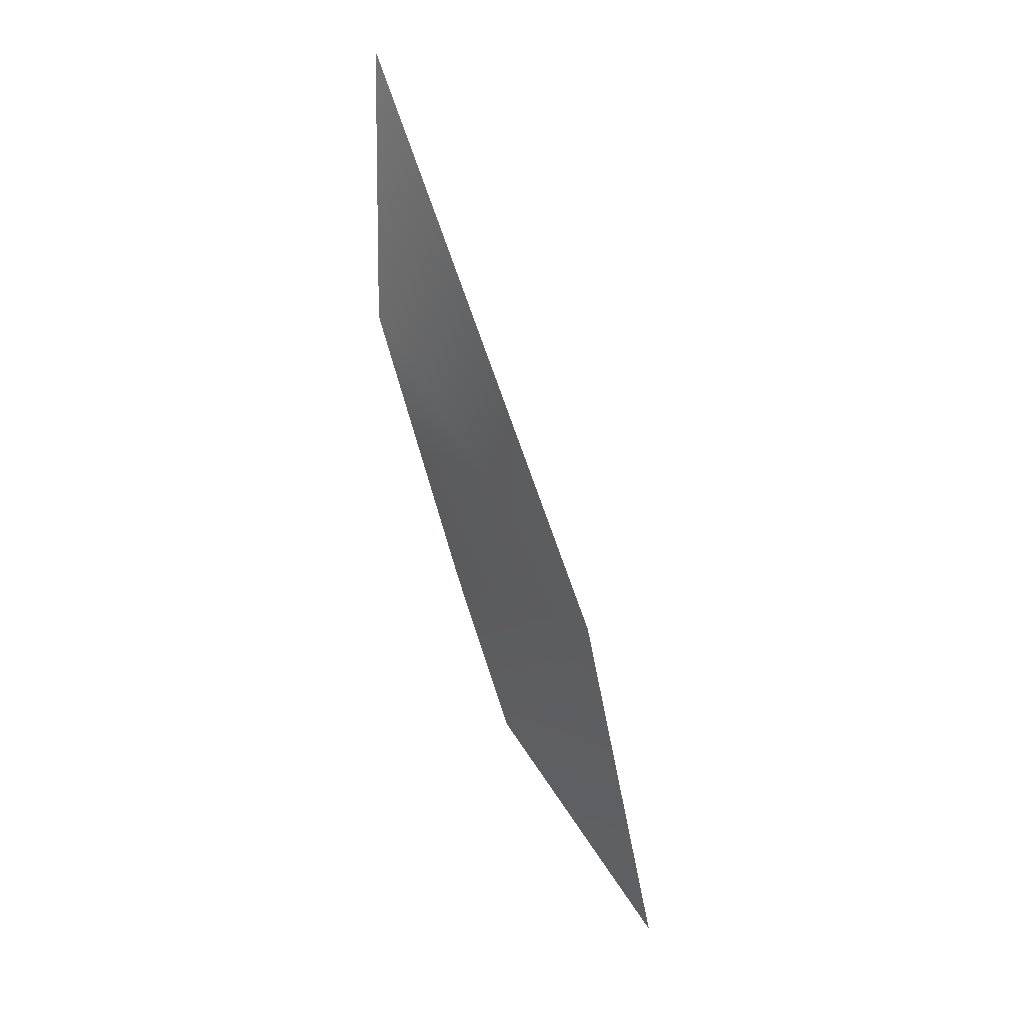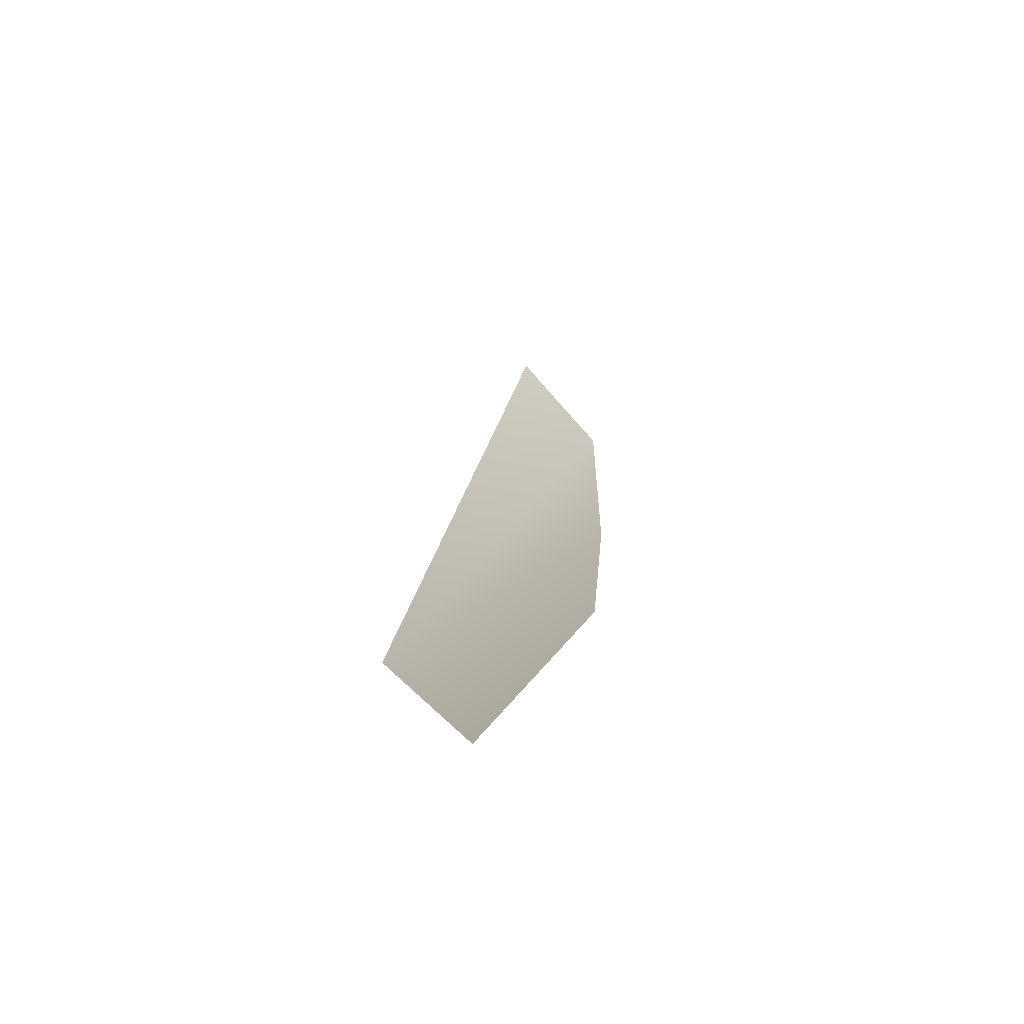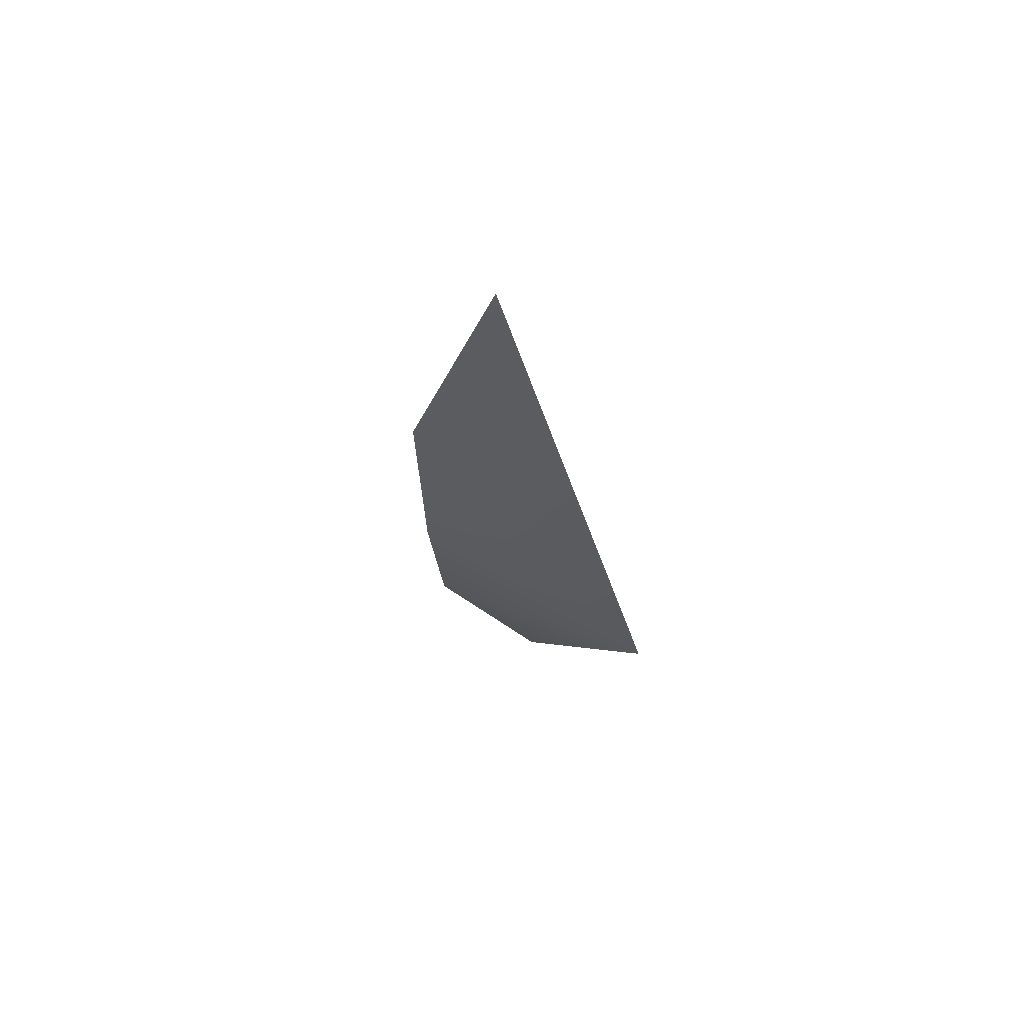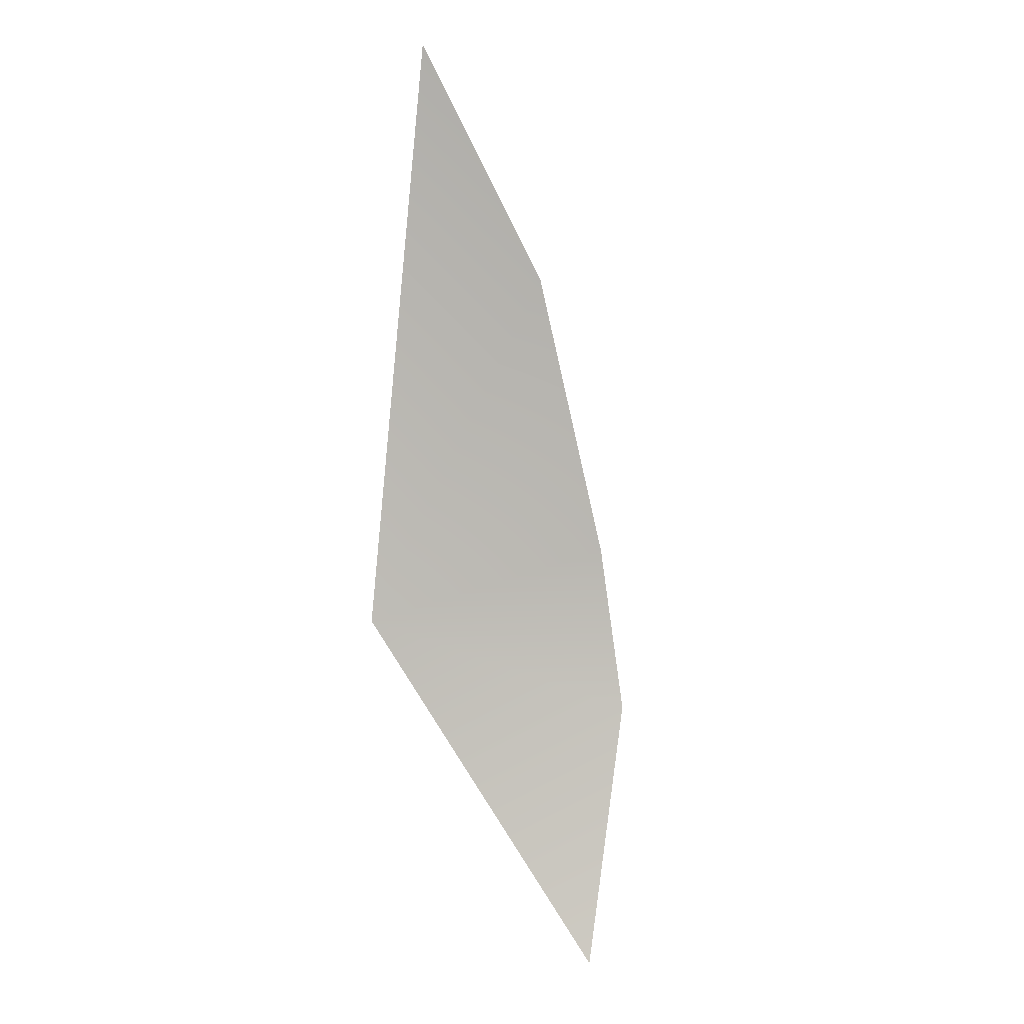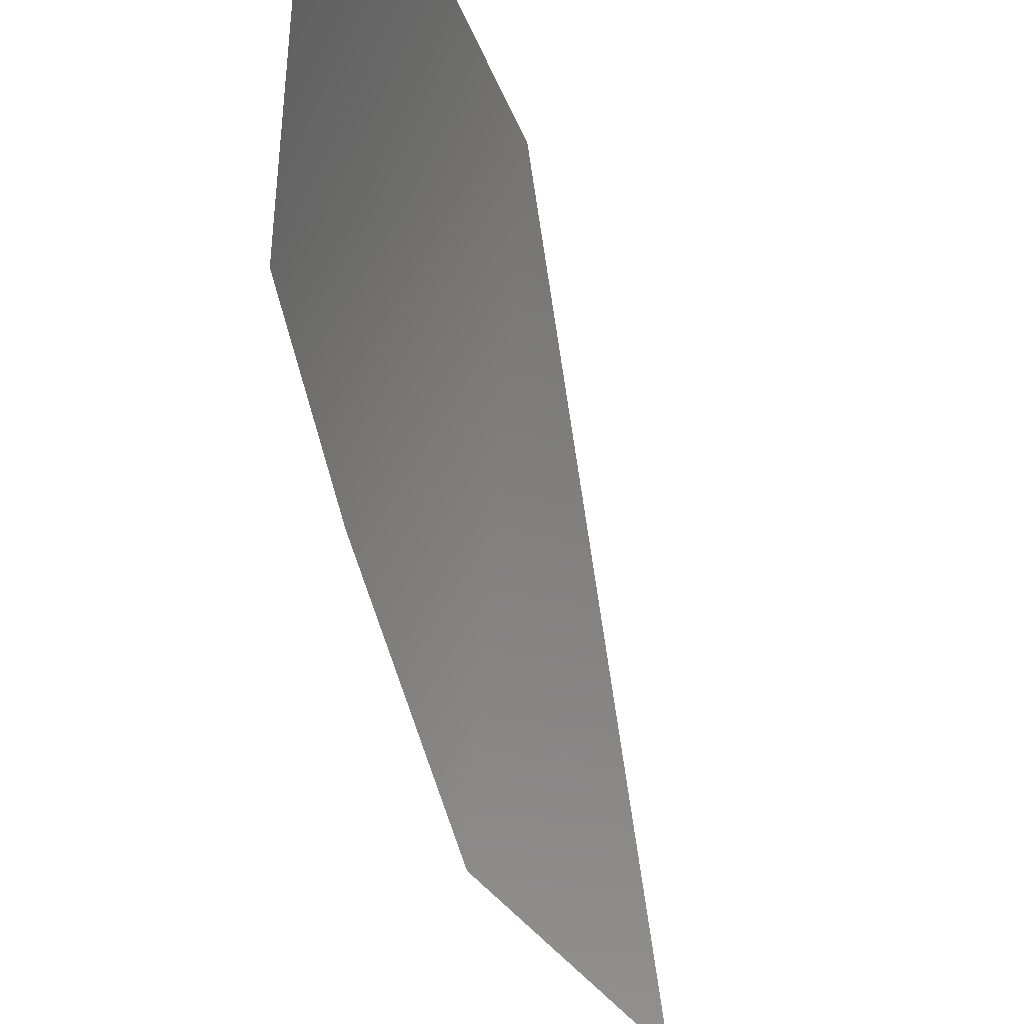
<metadata>
{"format":"obj","ext":"obj","renderer":"f3d","projection":"perspective","resolution":1024,"background":"white","views":[{"elev":-10.7,"azim":-175.2,"up":"+Z"},{"elev":-39.8,"azim":-27.7,"up":"+Z"},{"elev":41.7,"azim":150.9,"up":"+Z"},{"elev":31.5,"azim":-56.3,"up":"+Z"},{"elev":-67.8,"azim":-152.0,"up":"+Y"}]}
</metadata>
<code>
o Plane.020_Plane.002
v 0.5642 -0.01261 -1.896
v 0.6214 0.00901 -1.812
v 0.6392 0.03179 -1.754
v 0.6657 0.07889 -1.658
v 0.6601 0.1299 -1.57
v 0.5834 0.1066 -1.786
f 2 6 1
f 4 6 3
f 2 3 6
f 4 5 6

</code>
